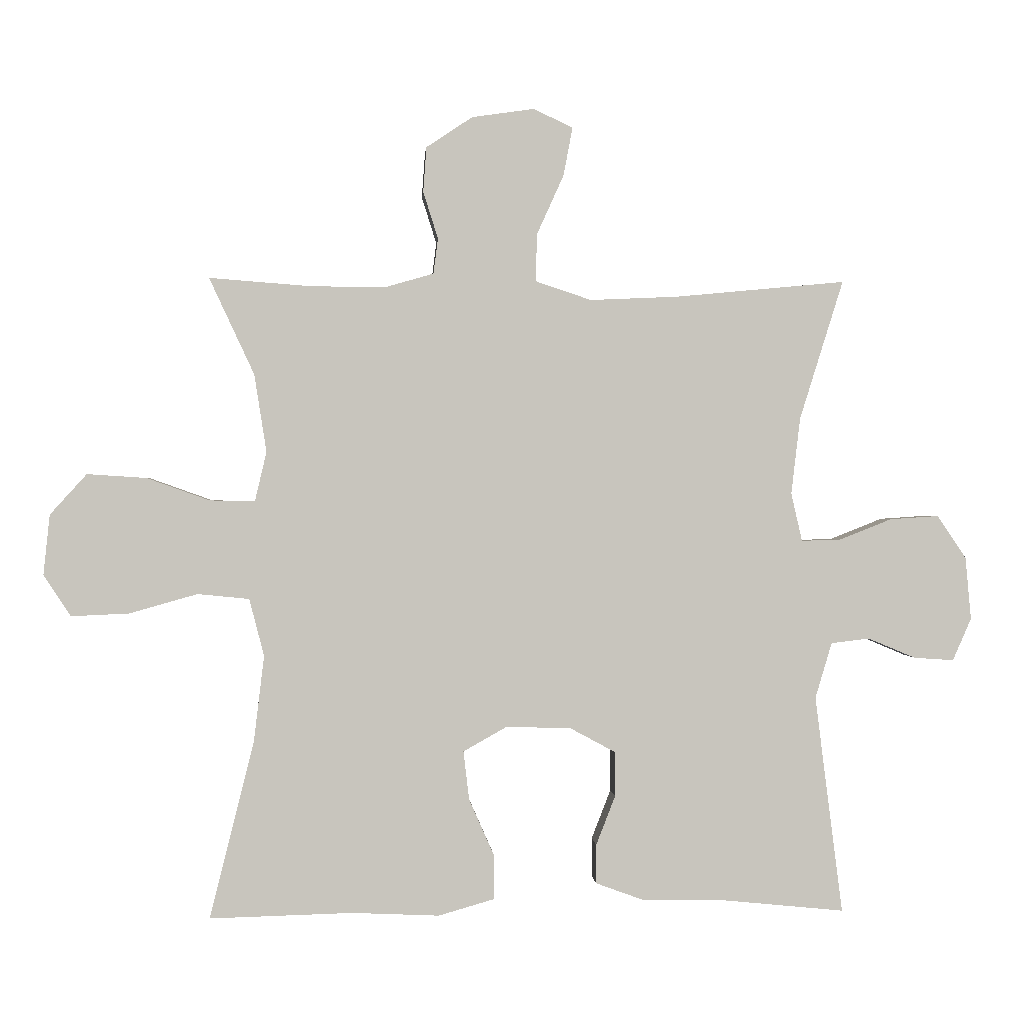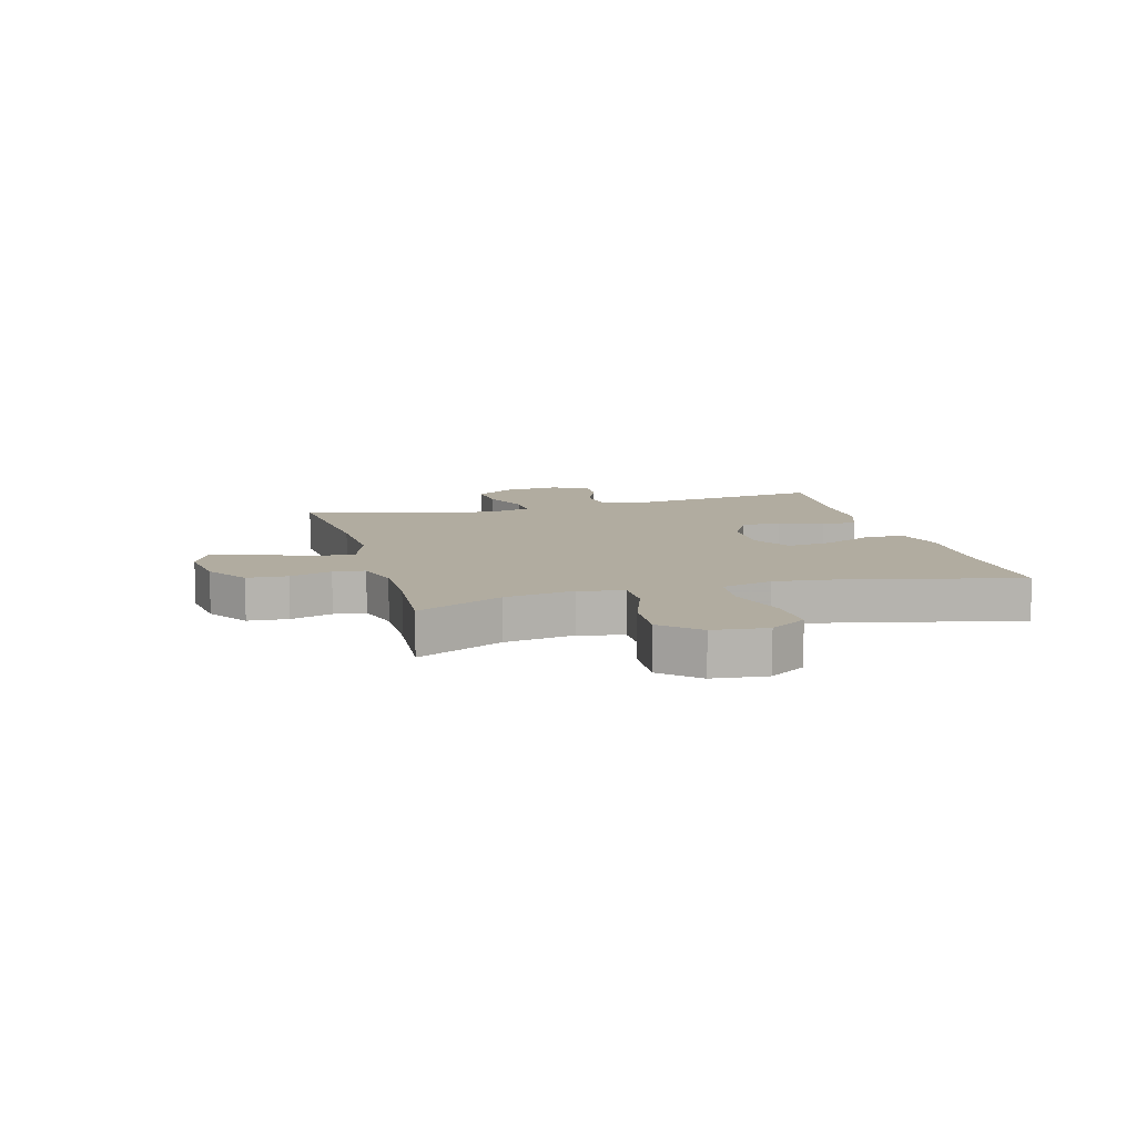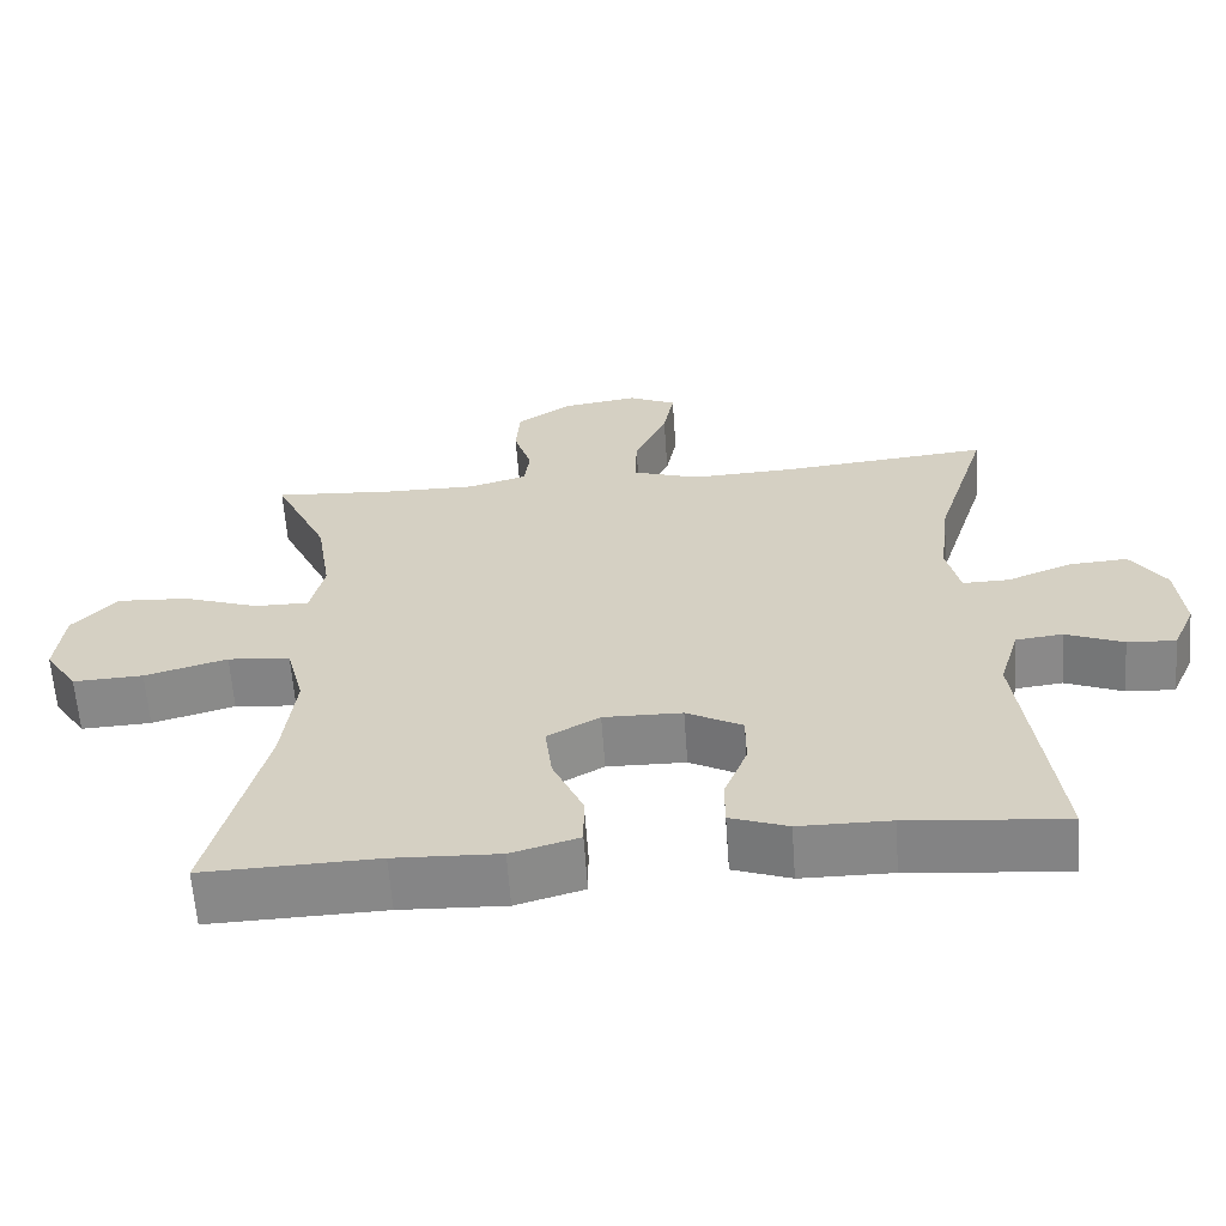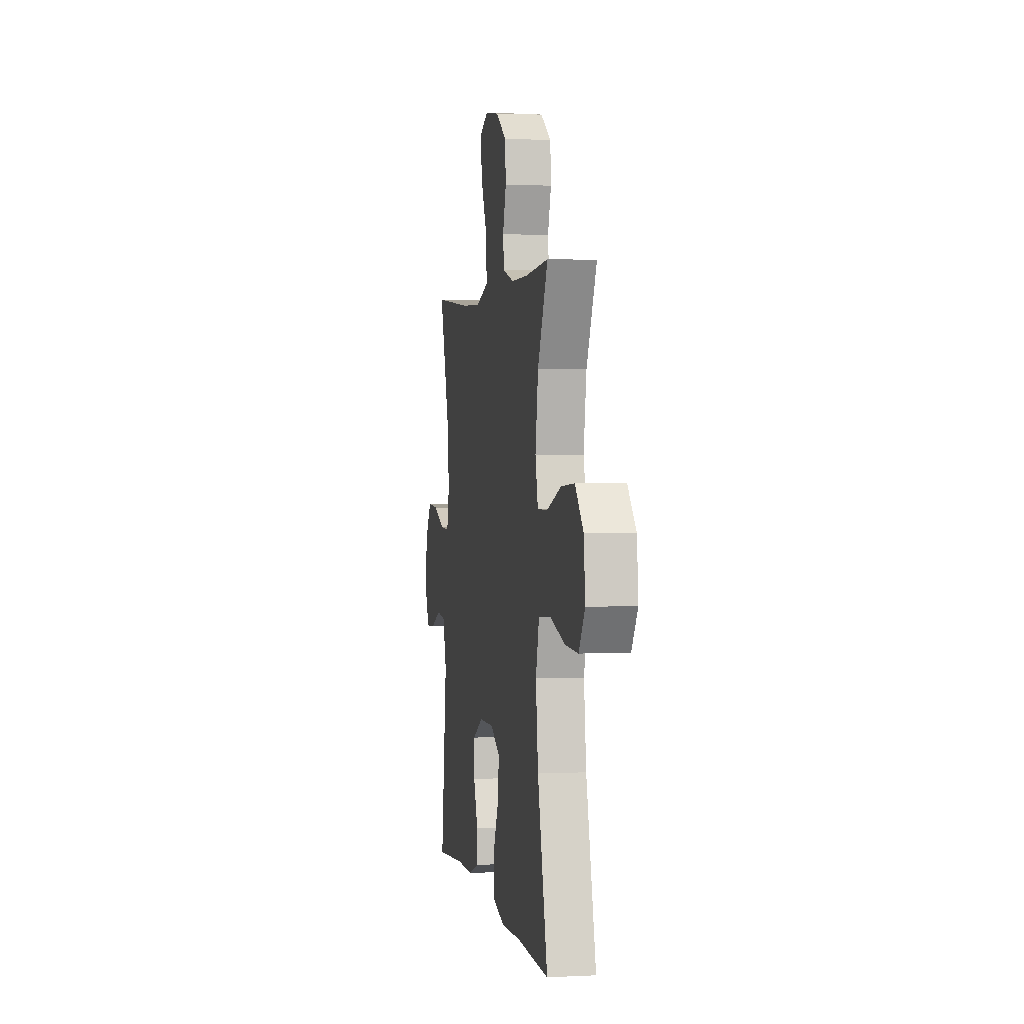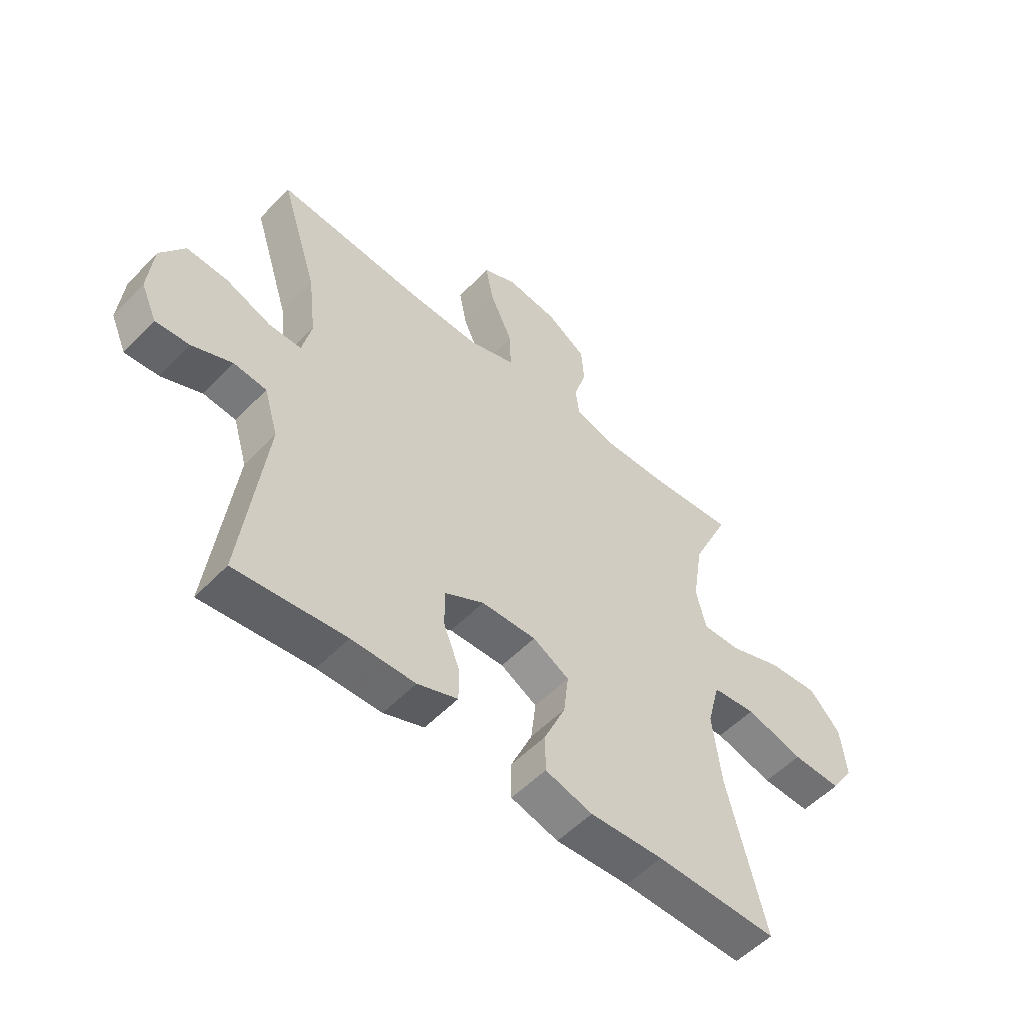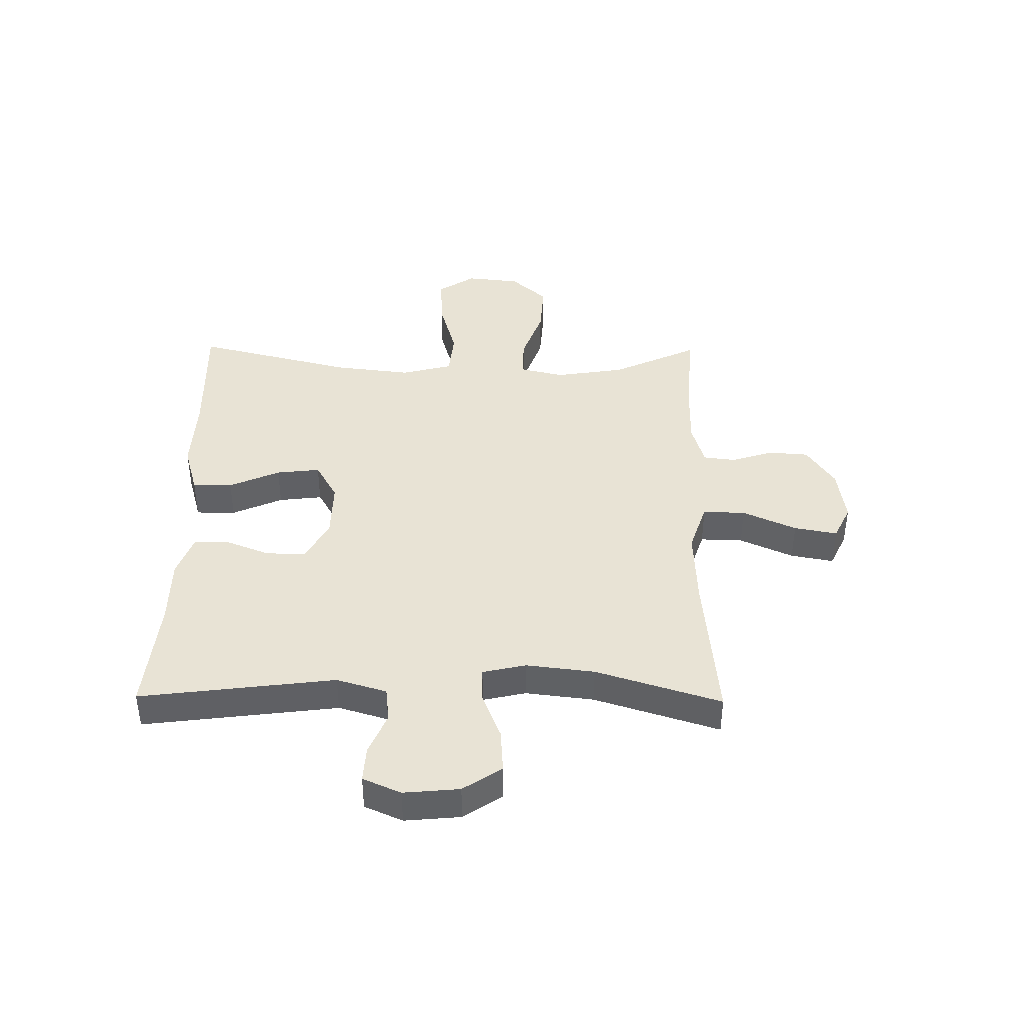
<metadata>
{"format":"obj","ext":"obj","renderer":"f3d","projection":"perspective","resolution":1024,"background":"white","views":[{"elev":0.4,"azim":176.0,"up":"+Z"},{"elev":10.1,"azim":74.5,"up":"+Y"},{"elev":-62.4,"azim":-175.9,"up":"+Z"},{"elev":1.9,"azim":79.9,"up":"+Z"},{"elev":-53.8,"azim":-42.5,"up":"+Z"},{"elev":41.3,"azim":-89.3,"up":"+Y"}]}
</metadata>
<code>
v -0.5 0.07 0.5
v -0.235 0.07 0.475
v -0.098 0.07 0.469
v -0.011 0.07 0.498
v -0.013 0.07 0.572
v -0.055 0.07 0.665
v -0.069 0.07 0.74
v -0.008 0.07 0.769
v 0.089 0.07 0.755
v 0.161 0.07 0.707
v 0.166 0.07 0.637
v 0.143 0.07 0.564
v 0.15 0.07 0.509
v 0.226 0.07 0.487
v 0.342 0.07 0.488
v 0.5 0.07 0.5
v 0.43 0.07 0.35
v 0.411 0.07 0.229
v 0.429 0.07 0.152
v 0.499 0.07 0.153
v 0.597 0.07 0.188
v 0.689 0.07 0.194
v 0.746 0.07 0.131
v 0.756 0.07 0.037
v 0.714 0.07 -0.027
v 0.624 0.07 -0.023
v 0.518 0.07 0.007
v 0.438 0.07 -0.001
v 0.415 0.07 -0.09
v 0.431 0.07 -0.224
v 0.5 0.07 -0.5
v 0.277 0.07 -0.494
v 0.142 0.07 -0.5
v 0.055 0.07 -0.475
v 0.055 0.07 -0.406
v 0.094 0.07 -0.318
v 0.103 0.07 -0.242
v 0.036 0.07 -0.204
v -0.065 0.07 -0.206
v -0.137 0.07 -0.245
v -0.137 0.07 -0.314
v -0.107 0.07 -0.391
v -0.107 0.07 -0.452
v -0.181 0.07 -0.479
v -0.298 0.07 -0.48
v -0.5 0.07 -0.5
v -0.457 0.07 -0.161
v -0.483 0.07 -0.074
v -0.543 0.07 -0.067
v -0.617 0.07 -0.098
v -0.679 0.07 -0.102
v -0.708 0.07 -0.036
v -0.699 0.07 0.061
v -0.654 0.07 0.128
v -0.578 0.07 0.123
v -0.495 0.07 0.09
v -0.435 0.07 0.089
v -0.418 0.07 0.164
v -0.432 0.07 0.283
v -0.5 0 0.5
v -0.235 0 0.475
v -0.098 0 0.469
v -0.011 0 0.498
v -0.013 0 0.572
v -0.055 0 0.665
v -0.069 0 0.74
v -0.008 0 0.769
v 0.089 0 0.755
v 0.161 0 0.707
v 0.166 0 0.637
v 0.143 0 0.564
v 0.15 0 0.509
v 0.226 0 0.487
v 0.342 0 0.488
v 0.5 0 0.5
v 0.43 0 0.35
v 0.411 0 0.229
v 0.429 0 0.152
v 0.499 0 0.153
v 0.597 0 0.188
v 0.689 0 0.194
v 0.746 0 0.131
v 0.756 0 0.037
v 0.714 0 -0.027
v 0.624 0 -0.023
v 0.518 0 0.007
v 0.438 0 -0.001
v 0.415 0 -0.09
v 0.431 0 -0.224
v 0.5 0 -0.5
v 0.277 0 -0.494
v 0.142 0 -0.5
v 0.055 0 -0.475
v 0.055 0 -0.406
v 0.094 0 -0.318
v 0.103 0 -0.242
v 0.036 0 -0.204
v -0.065 0 -0.206
v -0.137 0 -0.245
v -0.137 0 -0.314
v -0.107 0 -0.391
v -0.107 0 -0.452
v -0.181 0 -0.479
v -0.298 0 -0.48
v -0.5 0 -0.5
v -0.457 0 -0.161
v -0.483 0 -0.074
v -0.543 0 -0.067
v -0.617 0 -0.098
v -0.679 0 -0.102
v -0.708 0 -0.036
v -0.699 0 0.061
v -0.654 0 0.128
v -0.578 0 0.123
v -0.495 0 0.09
v -0.435 0 0.089
v -0.418 0 0.164
v -0.432 0 0.283
f 54 55 56
f 53 54 56
f 52 53 56
f 51 52 56
f 50 51 56
f 49 50 56
f 48 49 56 57
f 47 48 57
f 45 46 47
f 47 57 58
f 45 47 58
f 44 45 58
f 43 44 58
f 42 43 58
f 41 42 58
f 34 35 36
f 33 34 36
f 32 33 36
f 32 36 37
f 31 32 37
f 30 31 37
f 29 30 37 38
f 25 26 27
f 24 25 27
f 23 24 27
f 22 23 27
f 21 22 27
f 20 21 27
f 19 20 27 28
f 29 38 39
f 28 29 39
f 19 28 39
f 18 19 39
f 10 11 12
f 9 10 12
f 8 9 12
f 7 8 12
f 6 7 12
f 5 6 12
f 4 5 12 13
f 3 4 13 14
f 59 1 2
f 58 59 2
f 41 58 2
f 40 41 2
f 40 2 3
f 39 40 3
f 18 39 3
f 17 18 3
f 17 3 14 15
f 15 16 17
f 115 114 113
f 115 113 112
f 115 112 111
f 115 111 110
f 115 110 109
f 115 109 108
f 116 115 108 107
f 116 107 106
f 106 105 104
f 117 116 106
f 117 106 104
f 117 104 103
f 117 103 102
f 117 102 101
f 117 101 100
f 95 94 93
f 95 93 92
f 95 92 91
f 96 95 91
f 96 91 90
f 96 90 89
f 97 96 89 88
f 86 85 84
f 86 84 83
f 86 83 82
f 86 82 81
f 86 81 80
f 86 80 79
f 87 86 79 78
f 98 97 88
f 98 88 87
f 98 87 78
f 98 78 77
f 71 70 69
f 71 69 68
f 71 68 67
f 71 67 66
f 71 66 65
f 71 65 64
f 72 71 64 63
f 73 72 63 62
f 61 60 118
f 61 118 117
f 61 117 100
f 61 100 99
f 62 61 99
f 62 99 98
f 62 98 77
f 62 77 76
f 74 73 62 76
f 76 75 74
f 1 60 61 2
f 2 61 62 3
f 3 62 63 4
f 4 63 64 5
f 5 64 65 6
f 6 65 66 7
f 7 66 67 8
f 8 67 68 9
f 9 68 69 10
f 10 69 70 11
f 11 70 71 12
f 12 71 72 13
f 13 72 73 14
f 14 73 74 15
f 15 74 75 16
f 16 75 76 17
f 17 76 77 18
f 18 77 78 19
f 19 78 79 20
f 20 79 80 21
f 21 80 81 22
f 22 81 82 23
f 23 82 83 24
f 24 83 84 25
f 25 84 85 26
f 26 85 86 27
f 27 86 87 28
f 28 87 88 29
f 29 88 89 30
f 30 89 90 31
f 31 90 91 32
f 32 91 92 33
f 33 92 93 34
f 34 93 94 35
f 35 94 95 36
f 36 95 96 37
f 37 96 97 38
f 38 97 98 39
f 39 98 99 40
f 40 99 100 41
f 41 100 101 42
f 42 101 102 43
f 43 102 103 44
f 44 103 104 45
f 45 104 105 46
f 46 105 106 47
f 47 106 107 48
f 48 107 108 49
f 49 108 109 50
f 50 109 110 51
f 51 110 111 52
f 52 111 112 53
f 53 112 113 54
f 54 113 114 55
f 55 114 115 56
f 56 115 116 57
f 57 116 117 58
f 58 117 118 59
f 59 118 60 1

</code>
